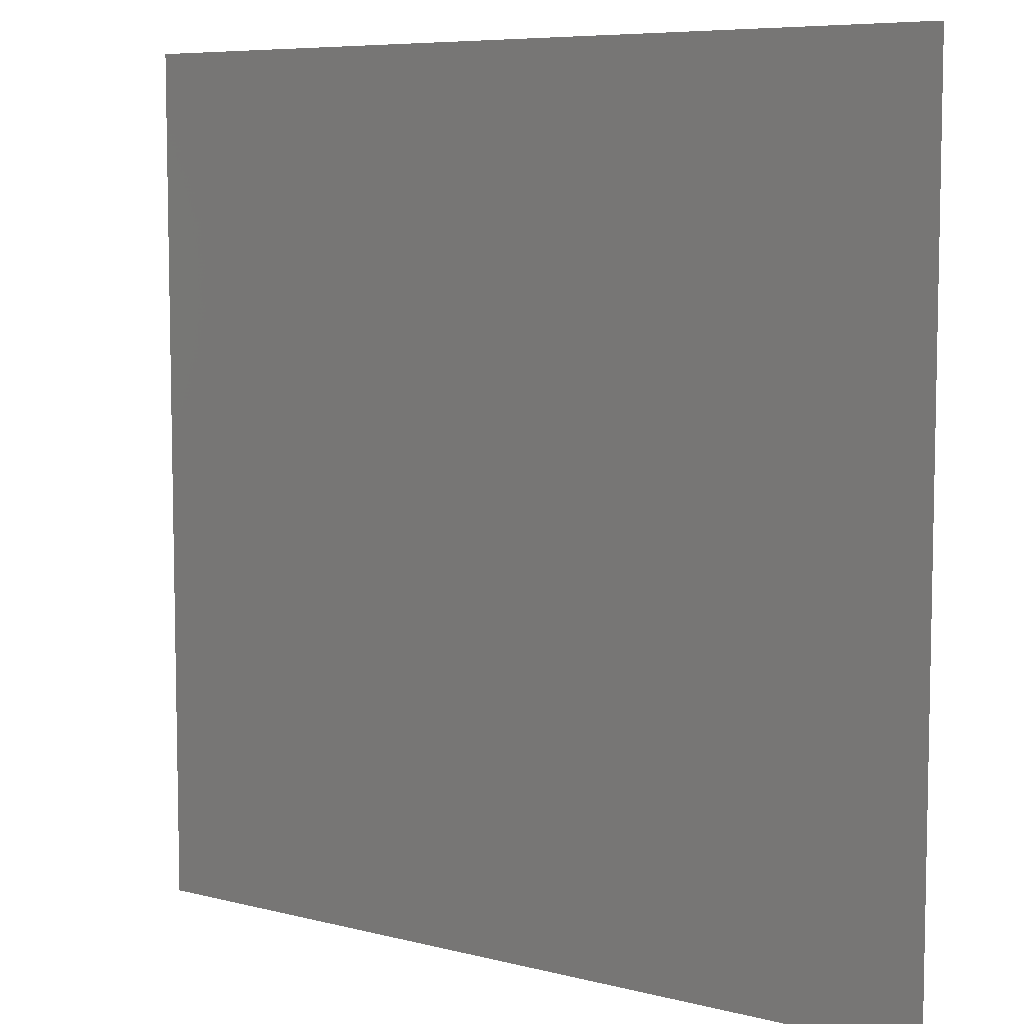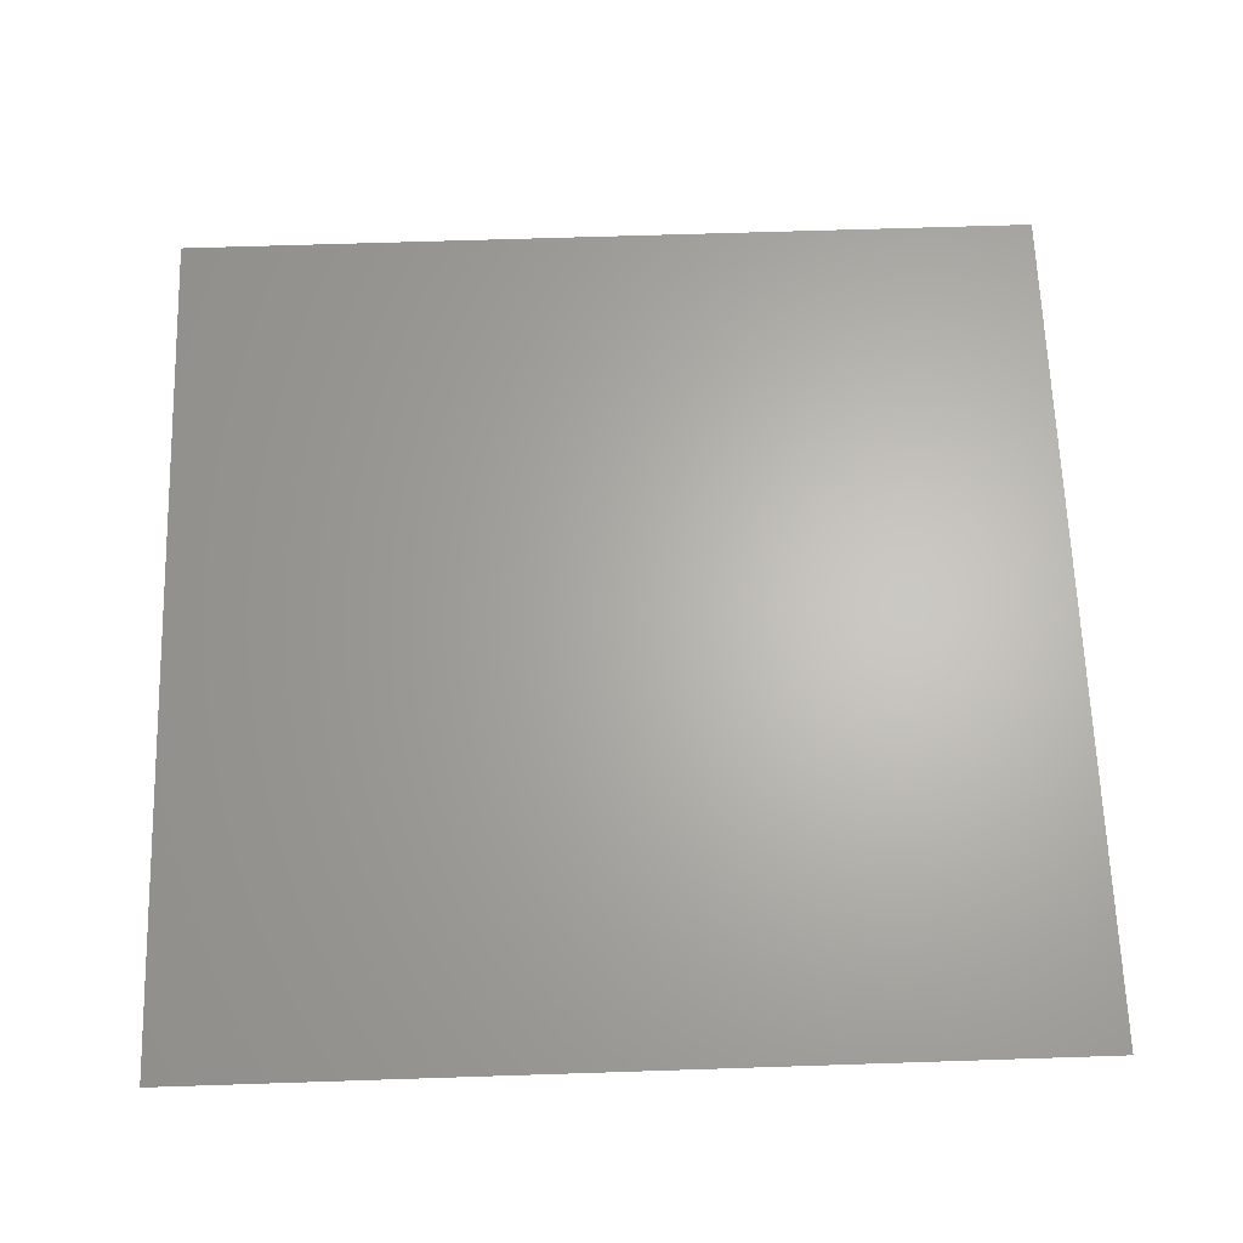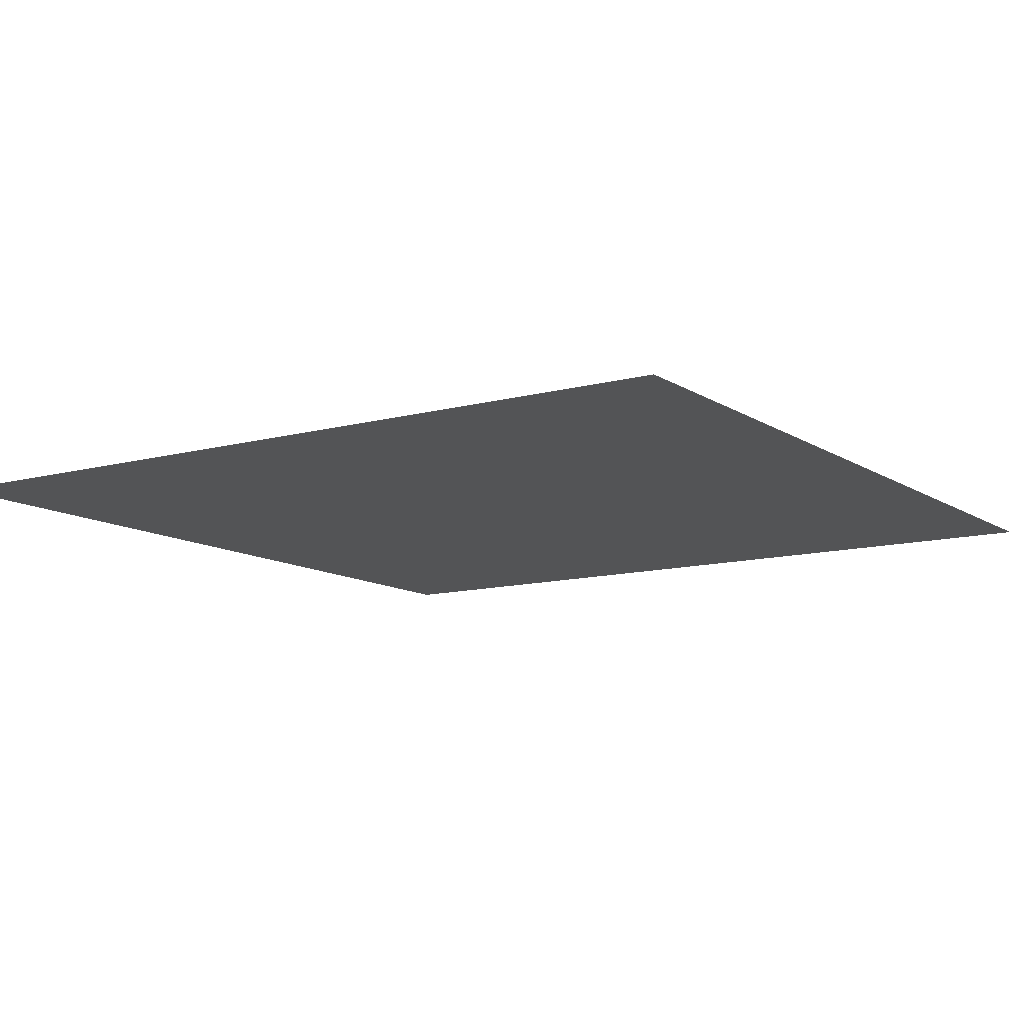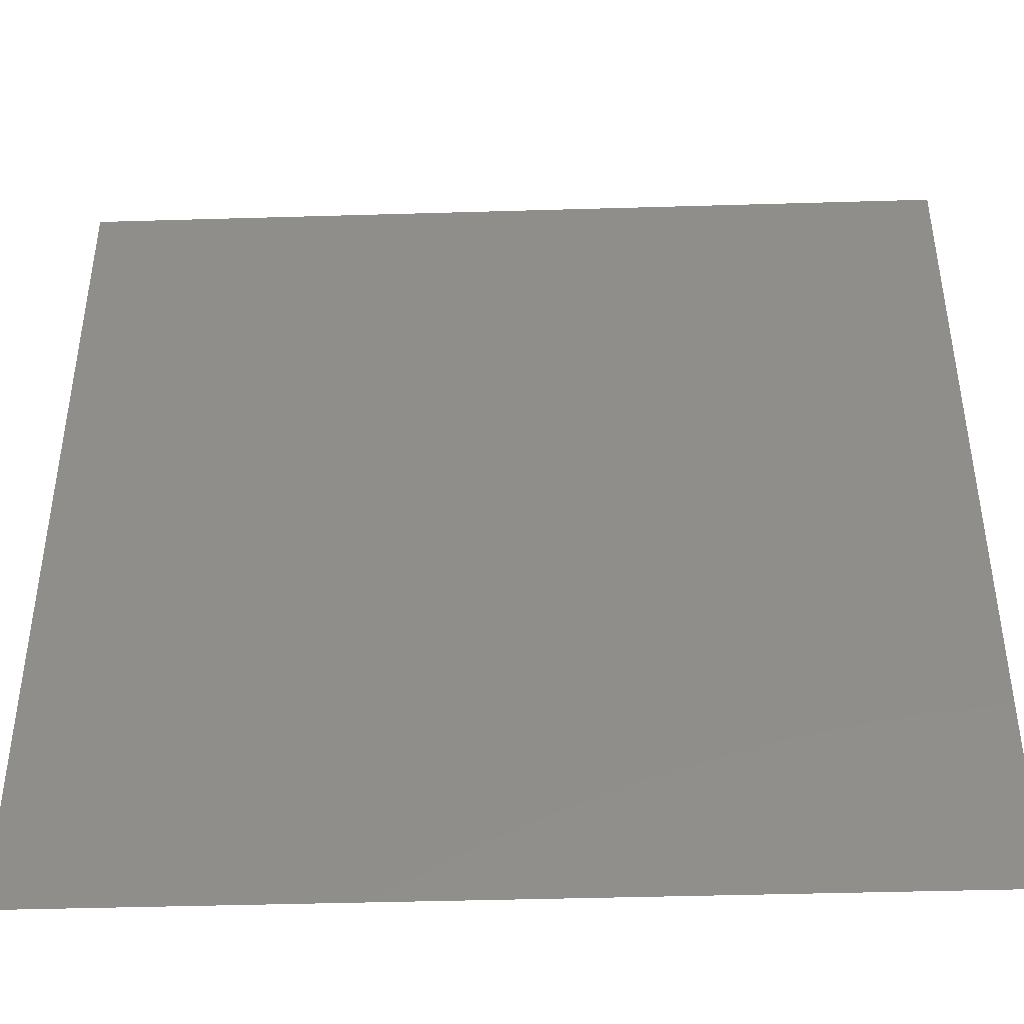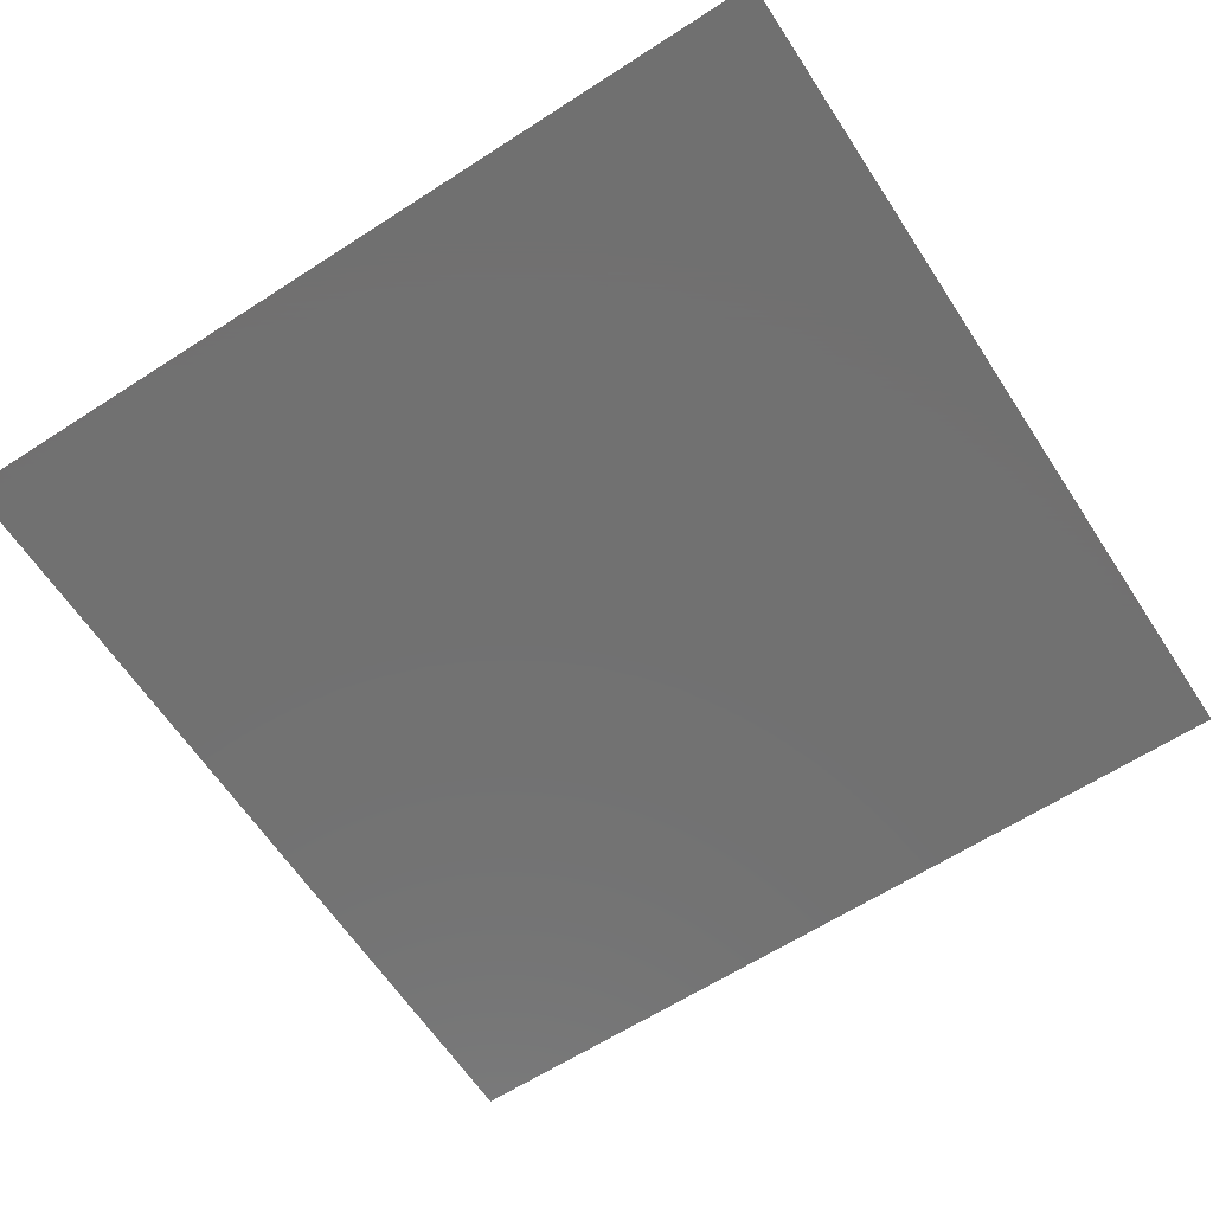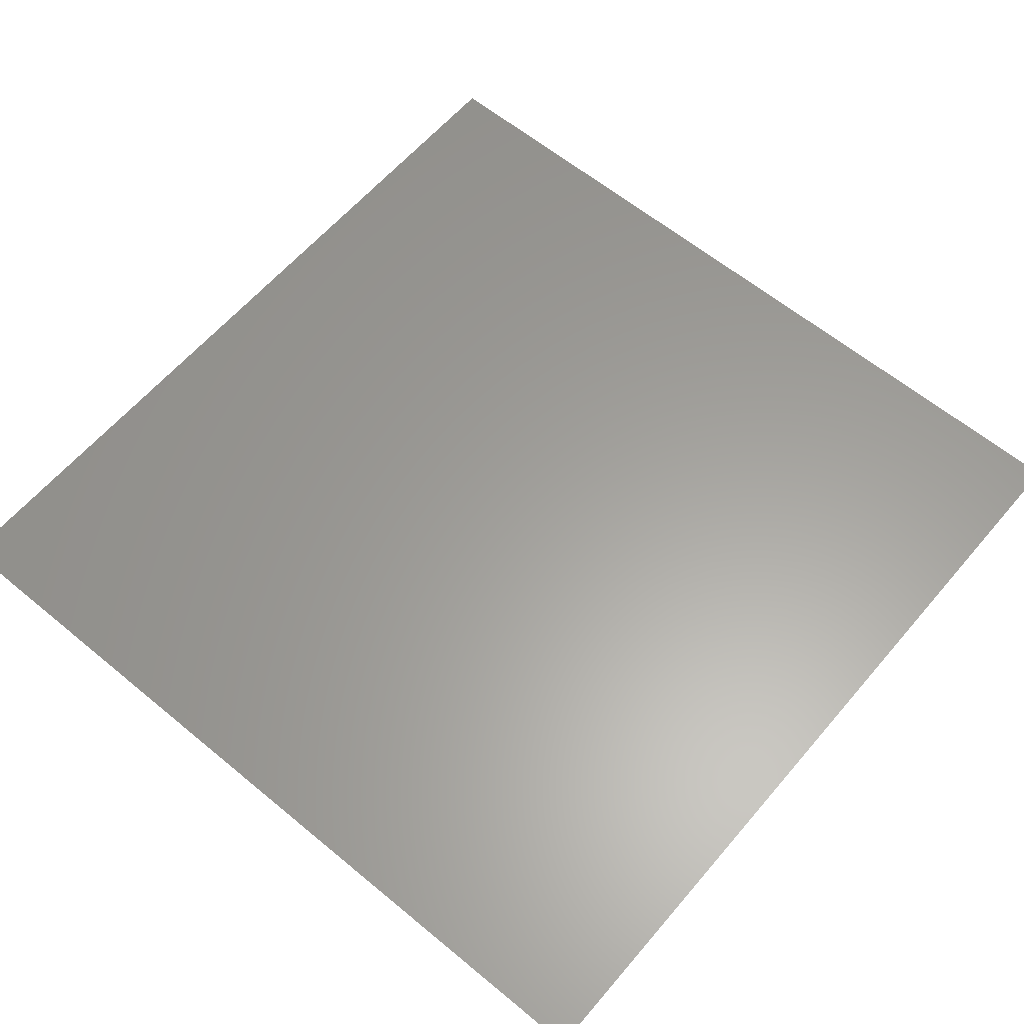
<metadata>
{"format":"stl","ext":"stl","renderer":"f3d","projection":"perspective","resolution":1024,"background":"white","views":[{"elev":7.2,"azim":36.2,"up":"+Y"},{"elev":64.9,"azim":-91.9,"up":"+Z"},{"elev":-11.4,"azim":123.5,"up":"+Z"},{"elev":-43.3,"azim":2.0,"up":"+Y"},{"elev":-63.0,"azim":-146.8,"up":"+Z"},{"elev":61.0,"azim":-49.8,"up":"+Z"}]}
</metadata>
<code>
# stl→obj: 4 verts, 2 faces
v 0 0 0
v 1 0 0
v 1 1 0
v 0 1 0
f 1 2 3
f 3 4 1

</code>
